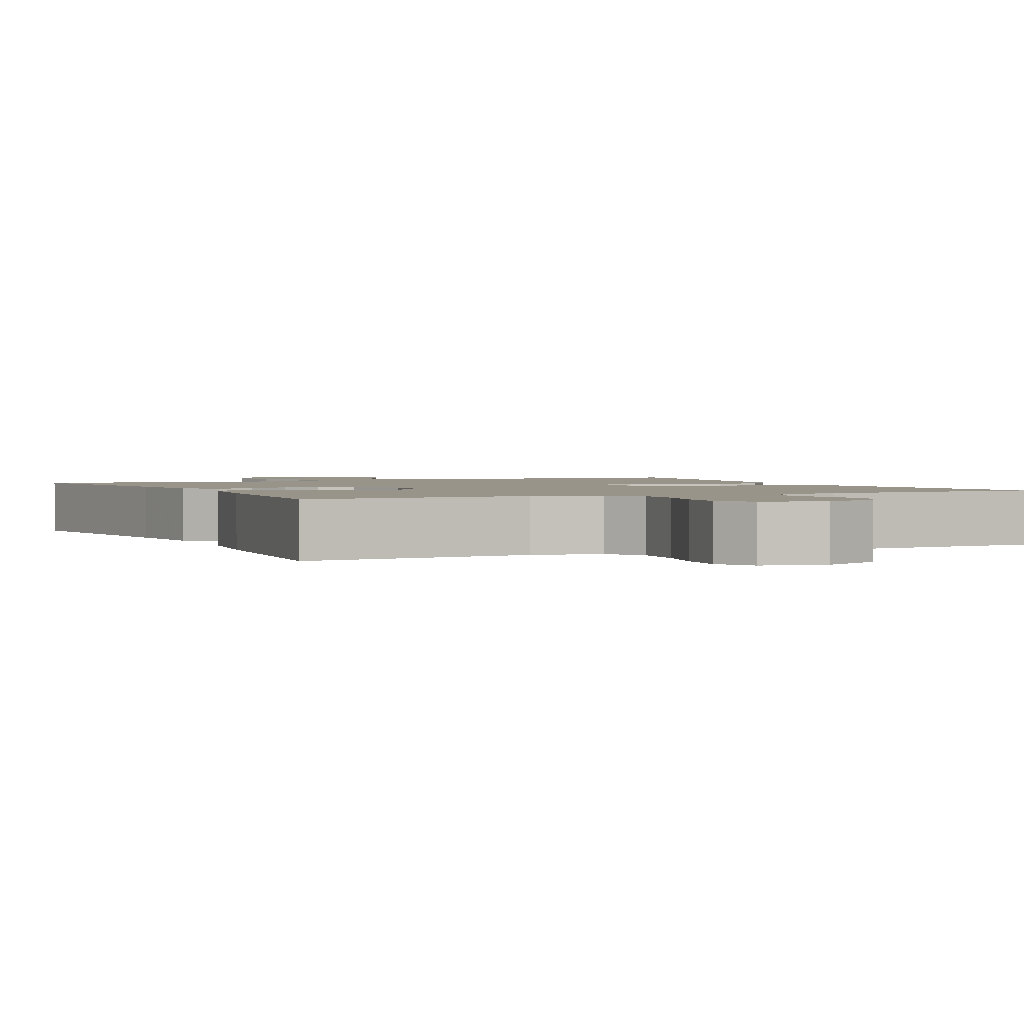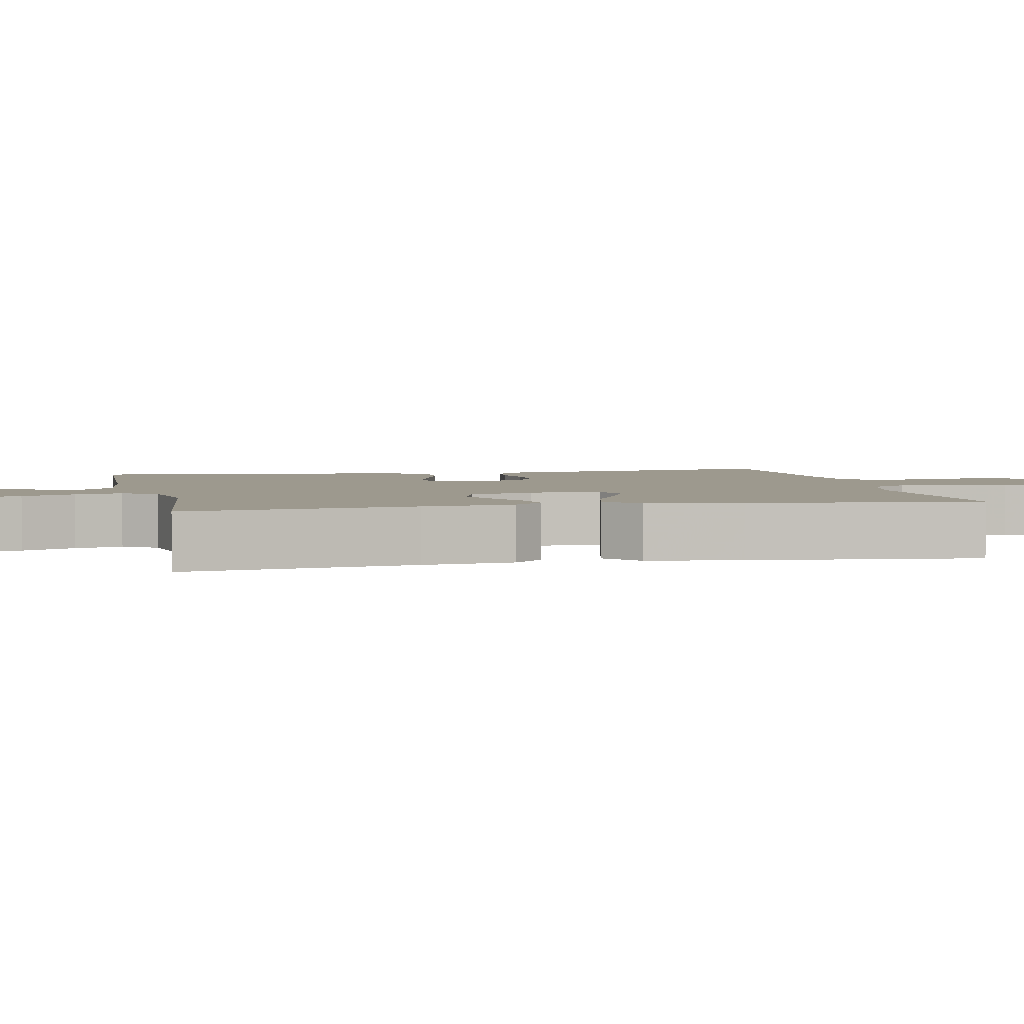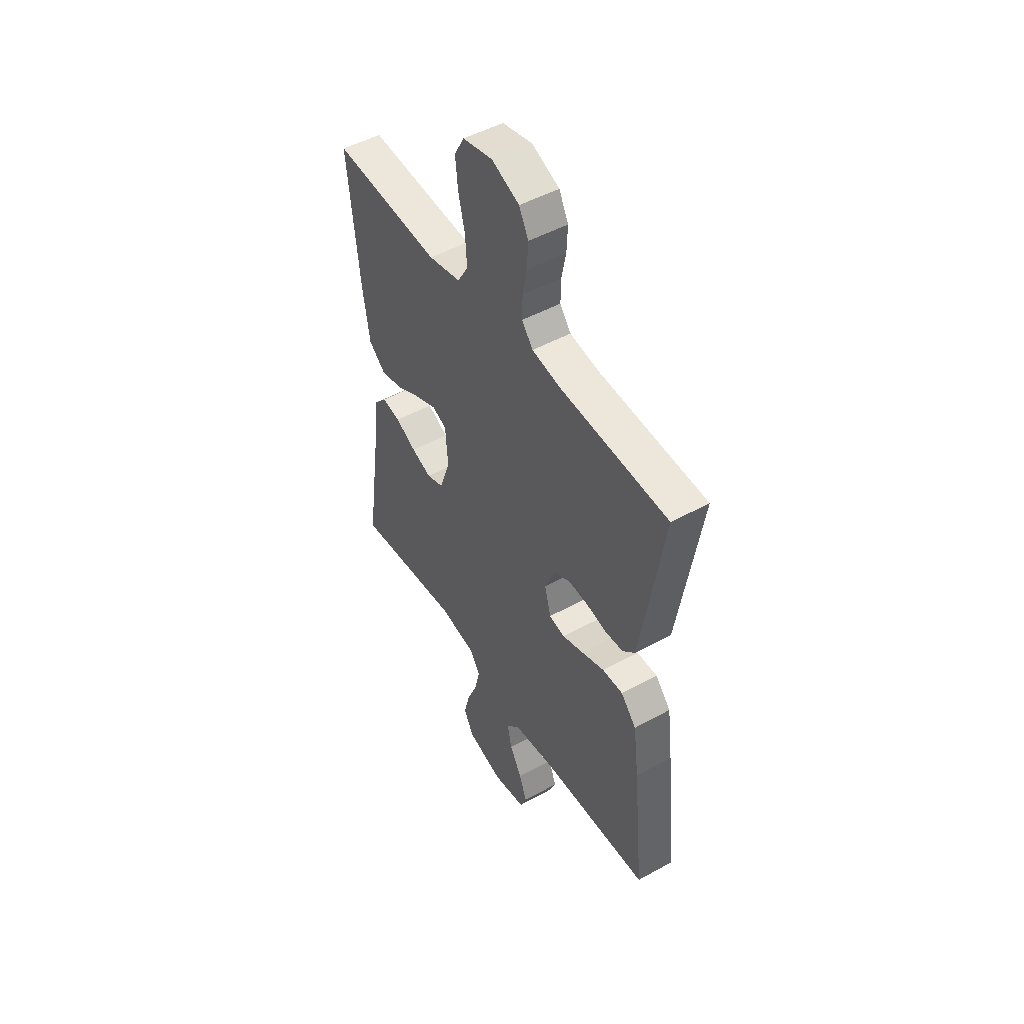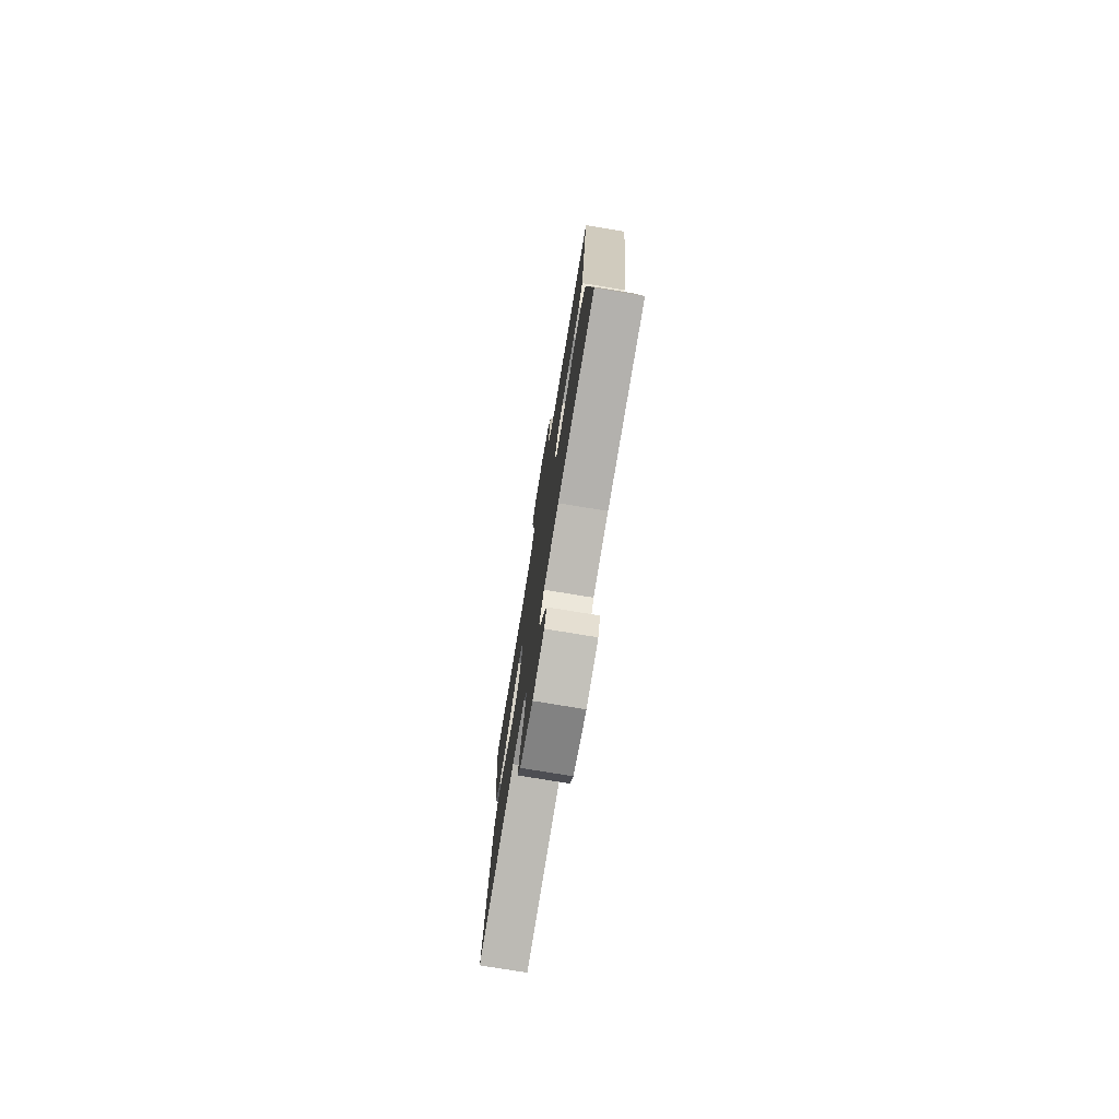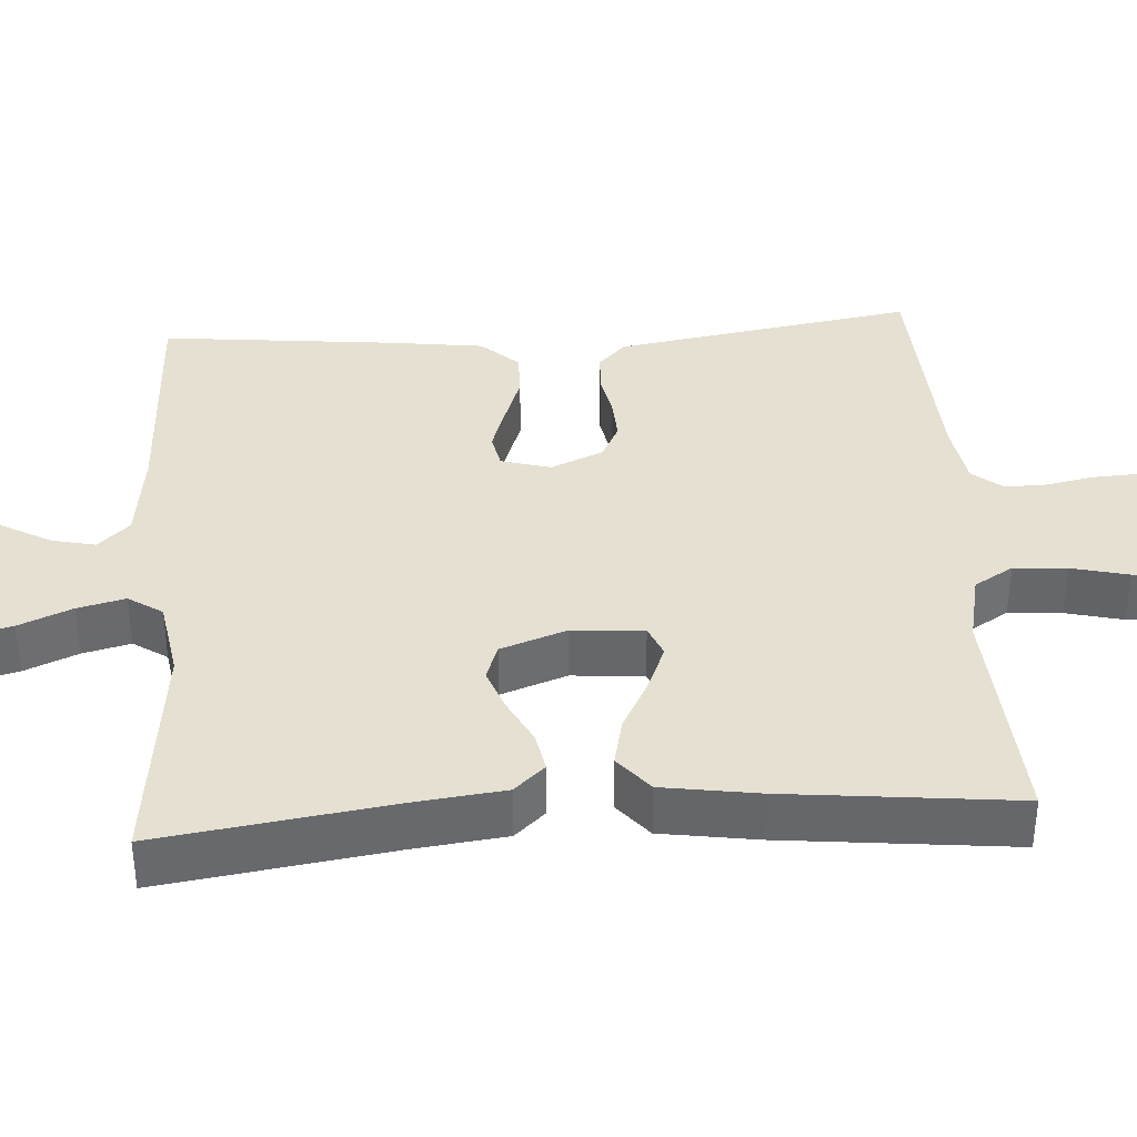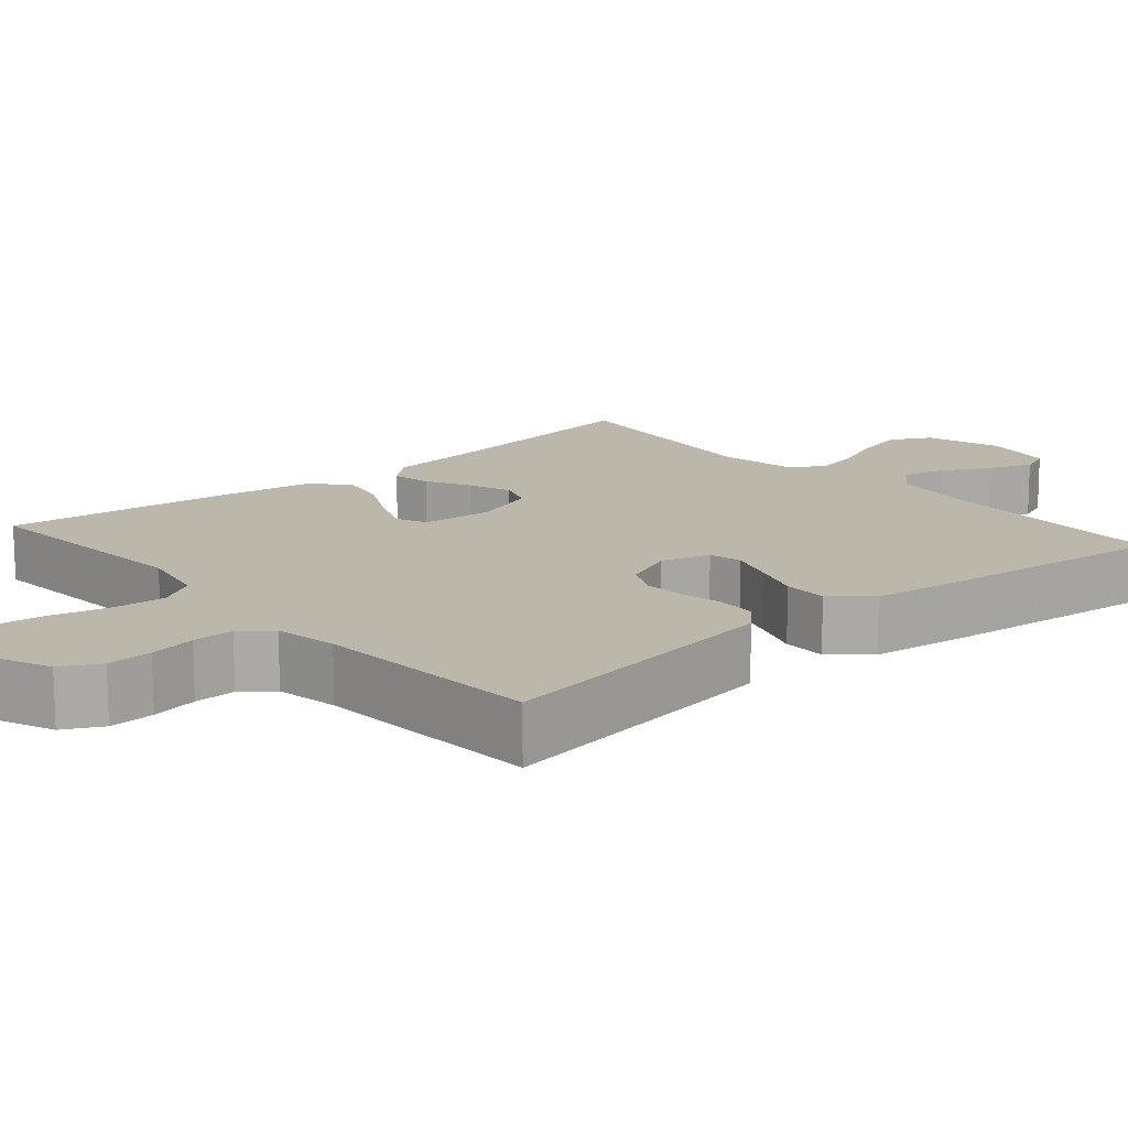
<metadata>
{"format":"obj","ext":"obj","renderer":"f3d","projection":"perspective","resolution":1024,"background":"white","views":[{"elev":1.8,"azim":-25.5,"up":"+Y"},{"elev":3.3,"azim":-102.3,"up":"+Y"},{"elev":49.0,"azim":58.5,"up":"+Z"},{"elev":-76.8,"azim":80.6,"up":"+Z"},{"elev":37.7,"azim":-93.8,"up":"+Y"},{"elev":14.5,"azim":49.1,"up":"+Y"}]}
</metadata>
<code>
v 0.5 0.07 -0.5
v 0.2 0.07 -0.513
v 0.079 0.07 -0.529
v 0.041 0.07 -0.57
v 0.054 0.07 -0.627
v 0.088 0.07 -0.688
v 0.11 0.07 -0.745
v 0.092 0.07 -0.787
v 0 0.07 -0.804
v -0.101 0.07 -0.775
v -0.129 0.07 -0.723
v -0.113 0.07 -0.657
v -0.084 0.07 -0.588
v -0.069 0.07 -0.526
v -0.098 0.07 -0.482
v -0.2 0.07 -0.465
v -0.5 0.07 -0.5
v -0.457 0.07 -0.2
v -0.443 0.07 -0.081
v -0.407 0.07 -0.041
v -0.356 0.07 -0.051
v -0.298 0.07 -0.081
v -0.242 0.07 -0.102
v -0.195 0.07 -0.085
v -0.165 0.07 0
v -0.172 0.07 0.093
v -0.212 0.07 0.11
v -0.271 0.07 0.086
v -0.339 0.07 0.05
v -0.402 0.07 0.036
v -0.449 0.07 0.076
v -0.468 0.07 0.2
v -0.5 0.07 0.5
v -0.2 0.07 0.479
v -0.11 0.07 0.498
v -0.08 0.07 0.548
v -0.085 0.07 0.617
v -0.103 0.07 0.691
v -0.11 0.07 0.759
v -0.083 0.07 0.808
v 0 0.07 0.826
v 0.077 0.07 0.794
v 0.103 0.07 0.744
v 0.1 0.07 0.685
v 0.088 0.07 0.624
v 0.087 0.07 0.57
v 0.118 0.07 0.531
v 0.2 0.07 0.517
v 0.5 0.07 0.5
v 0.452 0.07 0.2
v 0.438 0.07 0.114
v 0.403 0.07 0.08
v 0.353 0.07 0.077
v 0.297 0.07 0.088
v 0.242 0.07 0.091
v 0.196 0.07 0.068
v 0.167 0.07 0
v 0.185 0.07 -0.064
v 0.229 0.07 -0.073
v 0.288 0.07 -0.053
v 0.352 0.07 -0.03
v 0.41 0.07 -0.029
v 0.453 0.07 -0.077
v 0.469 0.07 -0.2
v 0.5 0 -0.5
v 0.2 0 -0.513
v 0.079 0 -0.529
v 0.041 0 -0.57
v 0.054 0 -0.627
v 0.088 0 -0.688
v 0.11 0 -0.745
v 0.092 0 -0.787
v 0 0 -0.804
v -0.101 0 -0.775
v -0.129 0 -0.723
v -0.113 0 -0.657
v -0.084 0 -0.588
v -0.069 0 -0.526
v -0.098 0 -0.482
v -0.2 0 -0.465
v -0.5 0 -0.5
v -0.457 0 -0.2
v -0.443 0 -0.081
v -0.407 0 -0.041
v -0.356 0 -0.051
v -0.298 0 -0.081
v -0.242 0 -0.102
v -0.195 0 -0.085
v -0.165 0 0
v -0.172 0 0.093
v -0.212 0 0.11
v -0.271 0 0.086
v -0.339 0 0.05
v -0.402 0 0.036
v -0.449 0 0.076
v -0.468 0 0.2
v -0.5 0 0.5
v -0.2 0 0.479
v -0.11 0 0.498
v -0.08 0 0.548
v -0.085 0 0.617
v -0.103 0 0.691
v -0.11 0 0.759
v -0.083 0 0.808
v 0 0 0.826
v 0.077 0 0.794
v 0.103 0 0.744
v 0.1 0 0.685
v 0.088 0 0.624
v 0.087 0 0.57
v 0.118 0 0.531
v 0.2 0 0.517
v 0.5 0 0.5
v 0.452 0 0.2
v 0.438 0 0.114
v 0.403 0 0.08
v 0.353 0 0.077
v 0.297 0 0.088
v 0.242 0 0.091
v 0.196 0 0.068
v 0.167 0 0
v 0.185 0 -0.064
v 0.229 0 -0.073
v 0.288 0 -0.053
v 0.352 0 -0.03
v 0.41 0 -0.029
v 0.453 0 -0.077
v 0.469 0 -0.2
f 64 1 2
f 63 64 2
f 62 63 2
f 61 62 2
f 60 61 2
f 59 60 2 3
f 58 59 3 4
f 57 58 4
f 52 53 54
f 51 52 54
f 50 51 54
f 49 50 54
f 48 49 54
f 47 48 54 55
f 46 47 55 56
f 43 44 45
f 42 43 45
f 41 42 45
f 40 41 45
f 39 40 45
f 38 39 45
f 37 38 45
f 36 37 45 46
f 46 56 57
f 36 46 57
f 35 36 57
f 32 33 34
f 31 32 34
f 30 31 34
f 29 30 34
f 28 29 34
f 27 28 34 35
f 20 21 22
f 19 20 22
f 18 19 22
f 18 22 23
f 17 18 23
f 16 17 23
f 15 16 23 24
f 11 12 13
f 10 11 13
f 9 10 13
f 8 9 13
f 7 8 13
f 6 7 13
f 5 6 13
f 4 5 13 14
f 15 24 25
f 14 15 25
f 4 14 25
f 57 4 25
f 35 57 25 26
f 26 27 35
f 66 65 128
f 66 128 127
f 66 127 126
f 66 126 125
f 66 125 124
f 67 66 124 123
f 68 67 123 122
f 68 122 121
f 118 117 116
f 118 116 115
f 118 115 114
f 118 114 113
f 118 113 112
f 119 118 112 111
f 120 119 111 110
f 109 108 107
f 109 107 106
f 109 106 105
f 109 105 104
f 109 104 103
f 109 103 102
f 109 102 101
f 110 109 101 100
f 121 120 110
f 121 110 100
f 121 100 99
f 98 97 96
f 98 96 95
f 98 95 94
f 98 94 93
f 98 93 92
f 99 98 92 91
f 86 85 84
f 86 84 83
f 86 83 82
f 87 86 82
f 87 82 81
f 87 81 80
f 88 87 80 79
f 77 76 75
f 77 75 74
f 77 74 73
f 77 73 72
f 77 72 71
f 77 71 70
f 77 70 69
f 78 77 69 68
f 89 88 79
f 89 79 78
f 89 78 68
f 89 68 121
f 90 89 121 99
f 99 91 90
f 1 65 66 2
f 2 66 67 3
f 3 67 68 4
f 4 68 69 5
f 5 69 70 6
f 6 70 71 7
f 7 71 72 8
f 8 72 73 9
f 9 73 74 10
f 10 74 75 11
f 11 75 76 12
f 12 76 77 13
f 13 77 78 14
f 14 78 79 15
f 15 79 80 16
f 16 80 81 17
f 17 81 82 18
f 18 82 83 19
f 19 83 84 20
f 20 84 85 21
f 21 85 86 22
f 22 86 87 23
f 23 87 88 24
f 24 88 89 25
f 25 89 90 26
f 26 90 91 27
f 27 91 92 28
f 28 92 93 29
f 29 93 94 30
f 30 94 95 31
f 31 95 96 32
f 32 96 97 33
f 33 97 98 34
f 34 98 99 35
f 35 99 100 36
f 36 100 101 37
f 37 101 102 38
f 38 102 103 39
f 39 103 104 40
f 40 104 105 41
f 41 105 106 42
f 42 106 107 43
f 43 107 108 44
f 44 108 109 45
f 45 109 110 46
f 46 110 111 47
f 47 111 112 48
f 48 112 113 49
f 49 113 114 50
f 50 114 115 51
f 51 115 116 52
f 52 116 117 53
f 53 117 118 54
f 54 118 119 55
f 55 119 120 56
f 56 120 121 57
f 57 121 122 58
f 58 122 123 59
f 59 123 124 60
f 60 124 125 61
f 61 125 126 62
f 62 126 127 63
f 63 127 128 64
f 64 128 65 1

</code>
